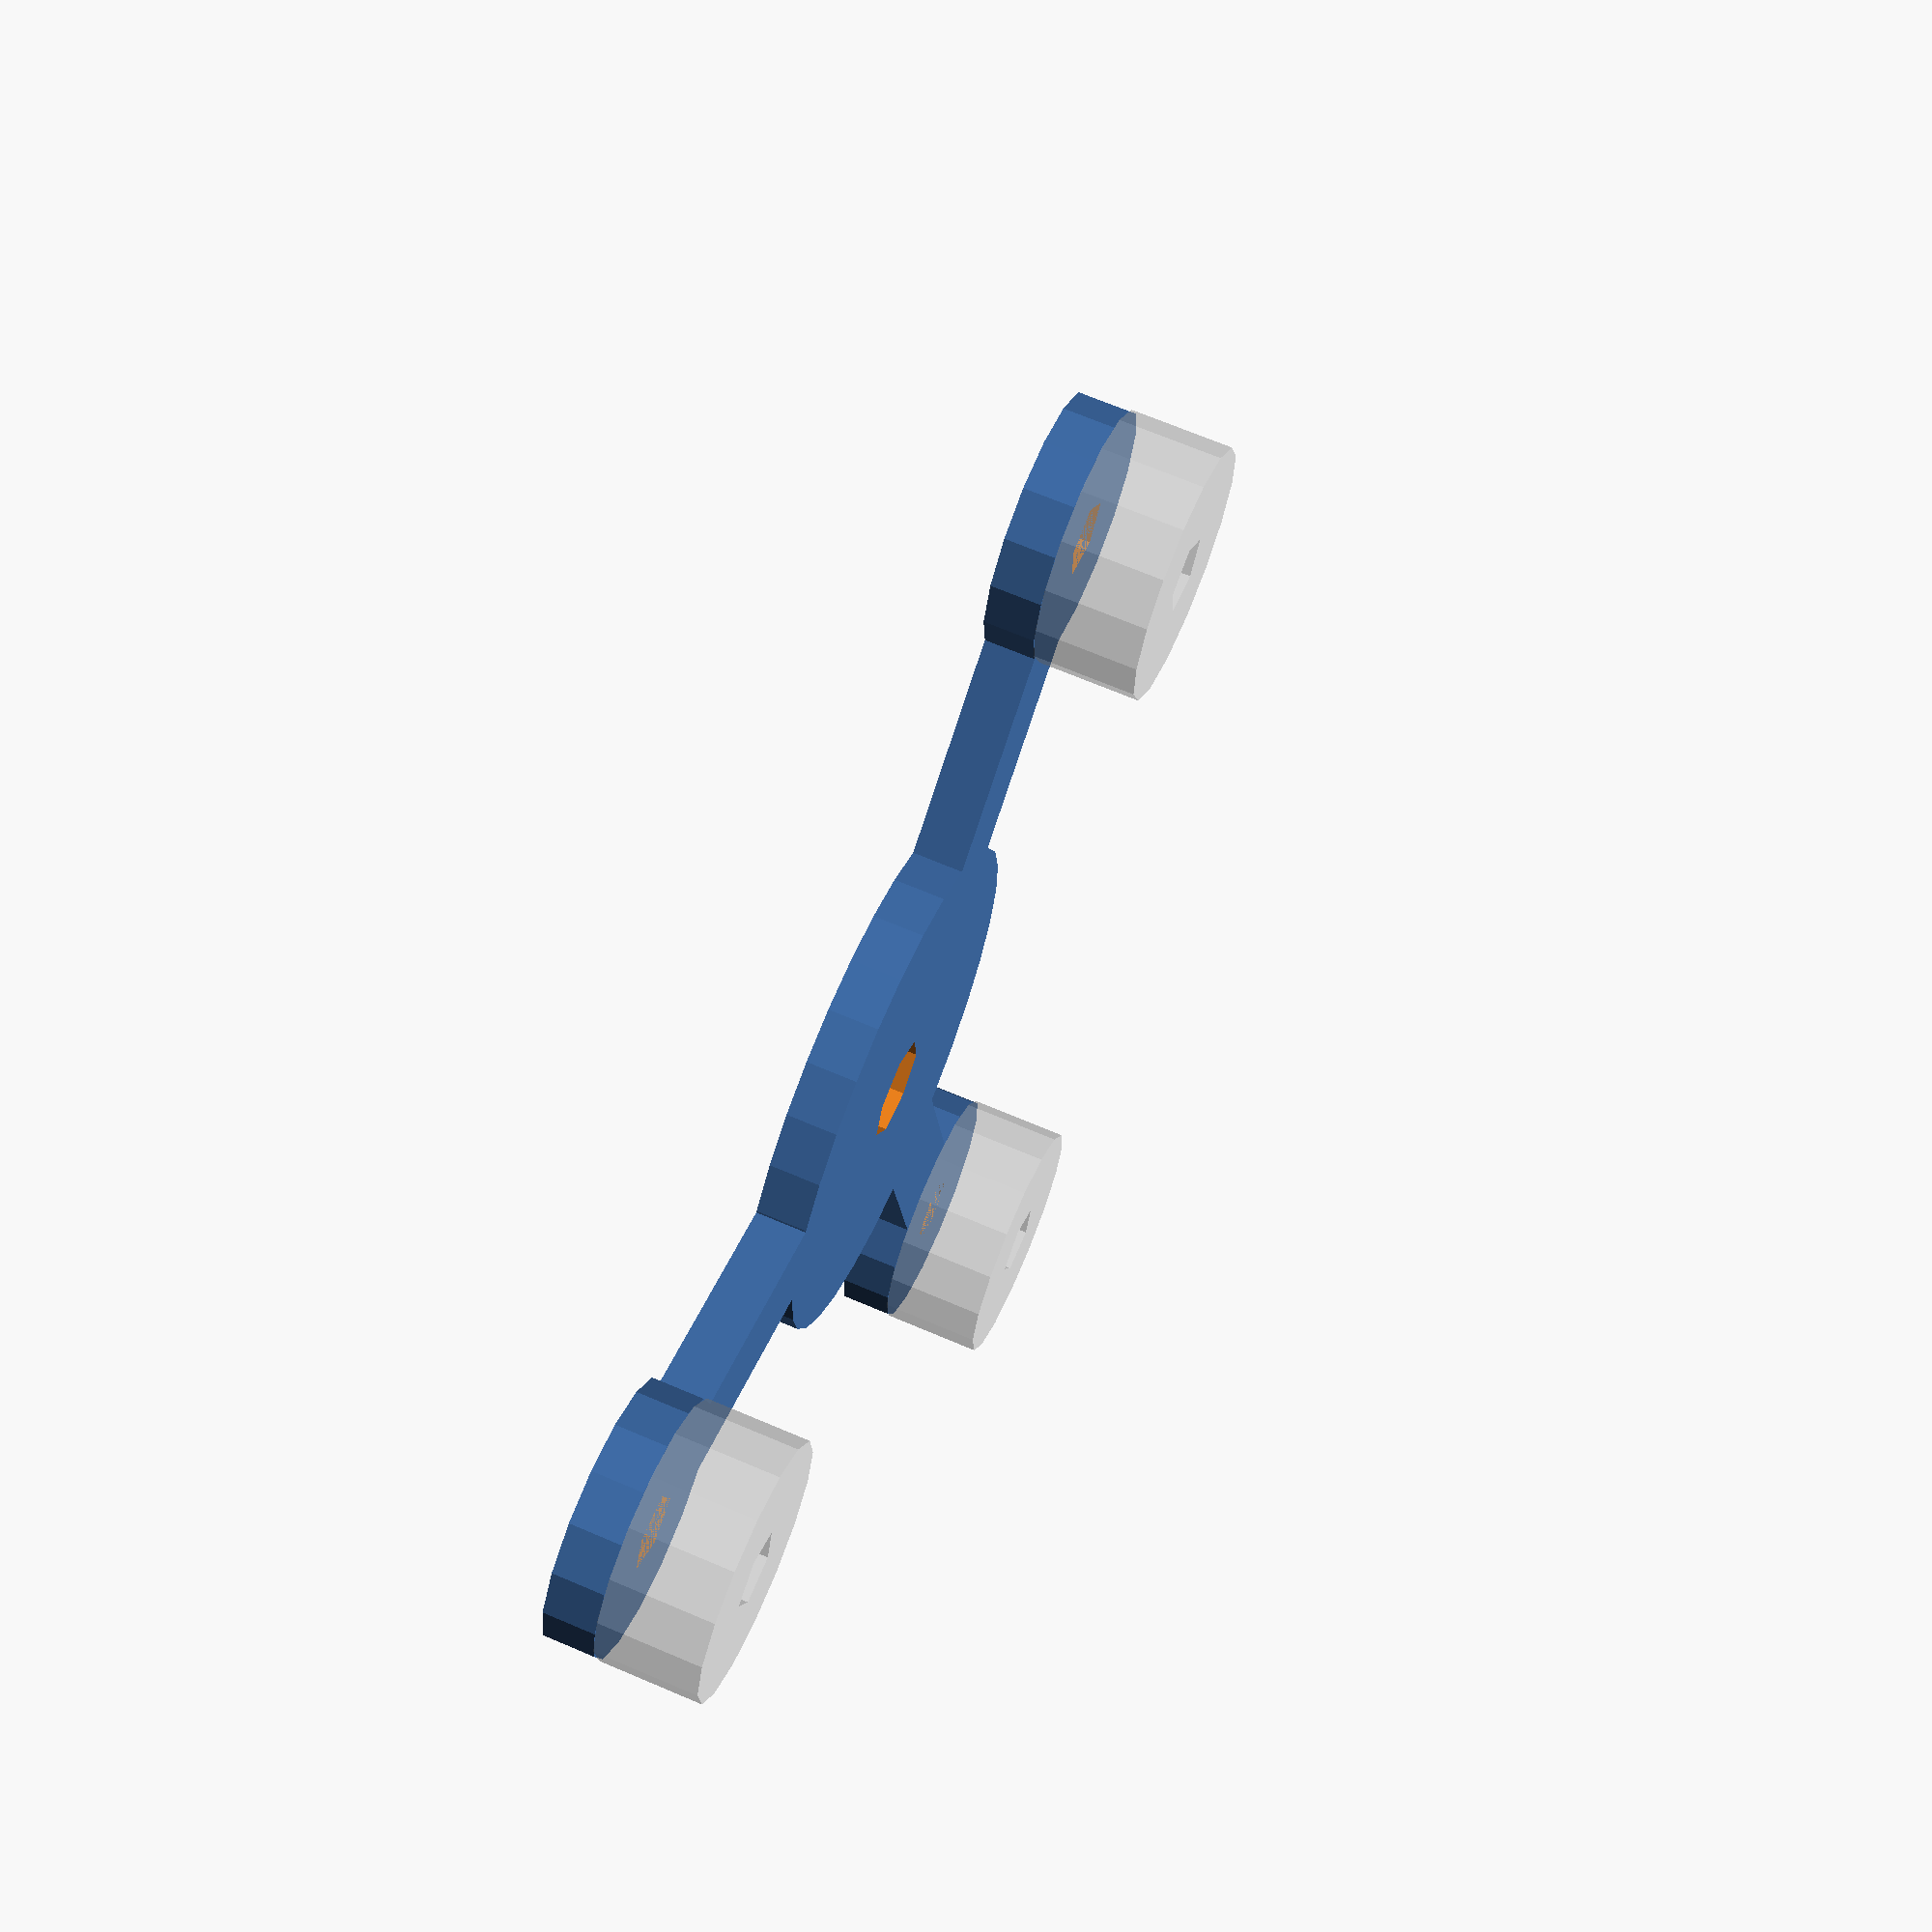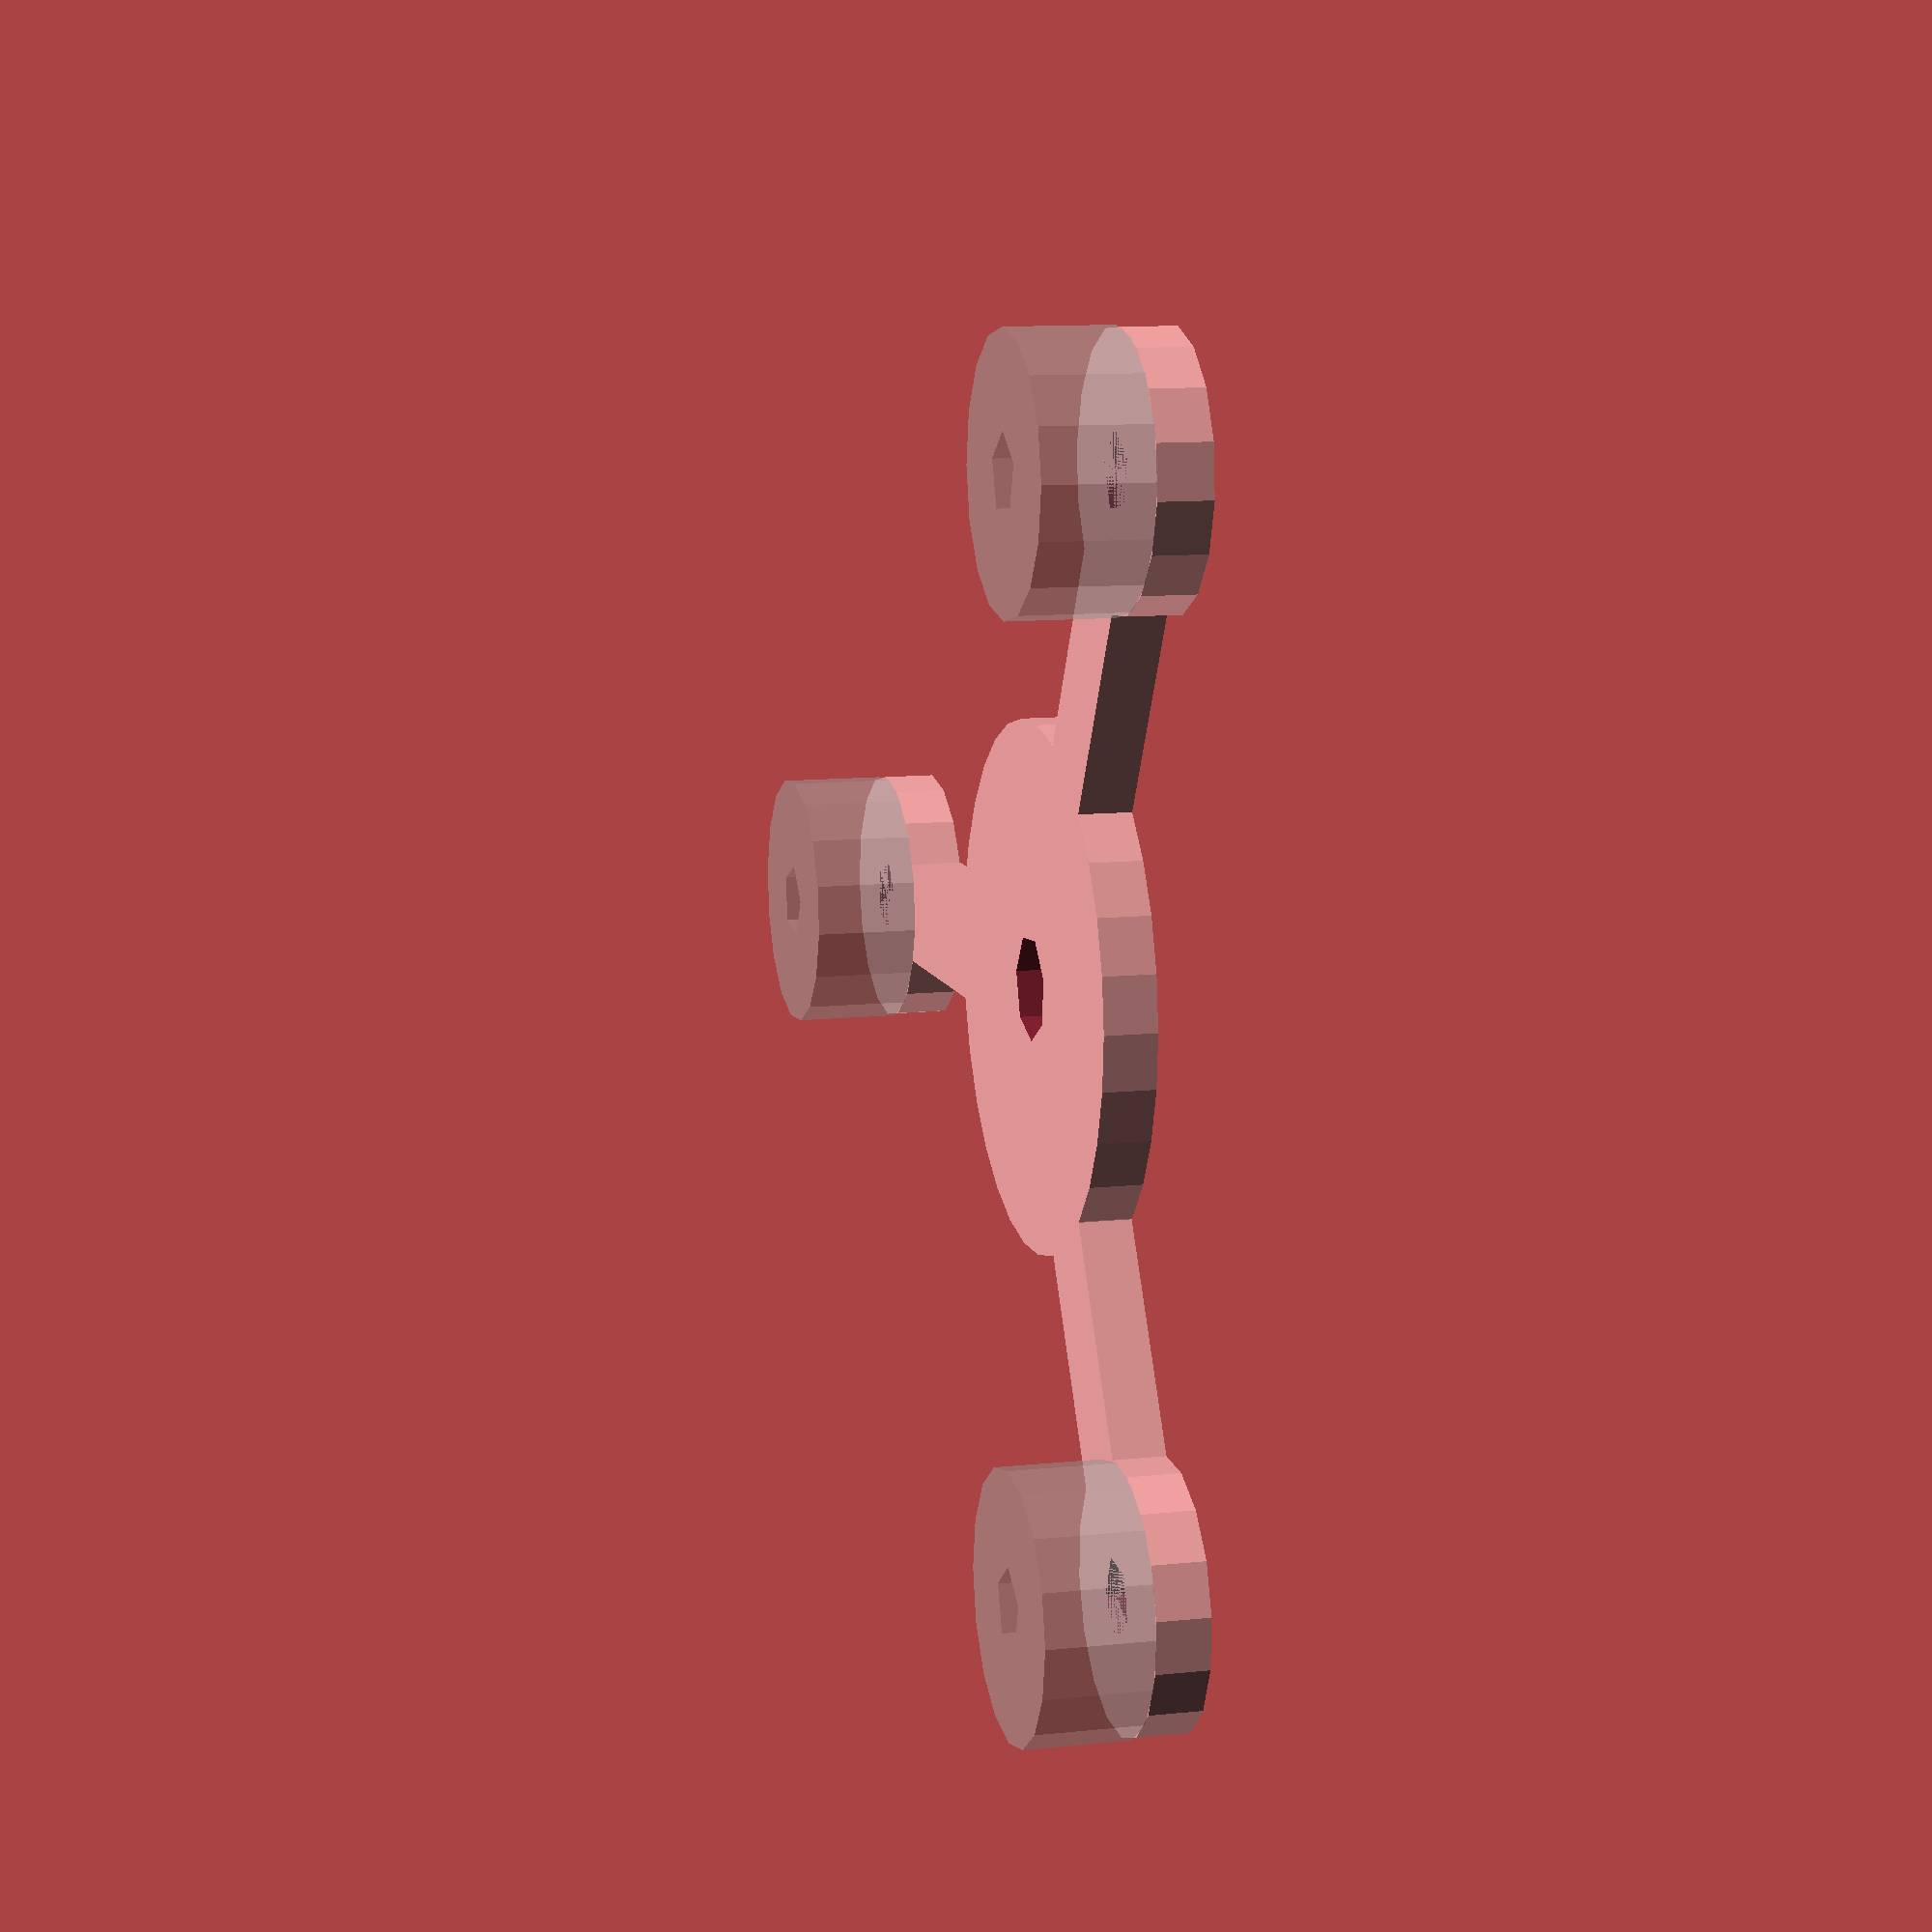
<openscad>

bearing_diameter = 10;
bearing_bore_diameter = 3;
bearing_height = 4;

wheel_diameter = 90;
wheel_bore_diameter = 3;
wheel_height = 10;

frame_thickness = 2;





//wheel();

small_wheel();

// for print use rotate
//translate([0, 0, 54]) rotate([0, 90, 0]) rotate([0, 0, 30])
//frame();

module frame(){
	a = wheel_diameter/2 + 15;
	b = wheel_diameter/4 + 20;

	translate([0,0,-6]){
		difference(){
			union(){
				cylinder(r=wheel_bore_diameter*2, h=frame_thickness, center=true);
				rotate([0,0,-75])
				linear_extrude(height=frame_thickness, center=true)
					polygon(points=[[-6,0],[0,-6],[a,15],[15,a]]);
			}
			cylinder(r=wheel_bore_diameter/2, h=frame_thickness, center=true);
		}
	}


	rotate([0, 0, -30])
	translate([(wheel_diameter/2)/2 + 0.7 ,0 , 5.5]){
		difference(){
			union(){
				cylinder(r=wheel_bore_diameter*2, h=frame_thickness, center=true);
				rotate([0,0,-45])
				linear_extrude(height=frame_thickness, center=true)
					polygon(points=[[-6,0],[0,-6],[b,0],[0,b]]);
			}
			cylinder(r=wheel_bore_diameter/2, h=frame_thickness, center=true);
		}
	}

	#rotate([0, 0, -30])
	translate([a - 7 ,0 , 3]){

		cube(size=[frame_thickness, 64, 20], center=true);
	}
	
}


module small_wheel(){

	bearings();

	rotate([0, 0, -30]) 
		small_wheel_arm();
	
	translate([wheel_diameter/2 - bearing_diameter/2,0,0])
	rotate([0, 0, -150]) 
	small_wheel_arm();

	rotate([0, 0, -60])
	translate([wheel_diameter/2 - bearing_diameter/2,0,0])
	rotate([0, 0, 150]) 
	small_wheel_arm();

	rotate([0, 0, -30])
	translate([(wheel_diameter/2)/2 + 0.7 ,0,3])	
		difference(){
			cylinder(r=10, h=2, center=true);
			cylinder(r=2, h=5, center=true);
		}
	

	module small_wheel_arm(){
		translate([0,0,3]){
			difference(){
				cylinder(r=bearing_diameter/2, h=2, center=true);
				cylinder(r=bearing_bore_diameter/2, h=2, center=true);
			}

			translate([wheel_diameter/8,0,0])
				cube(size=[wheel_diameter/4 - 6 , 4, 2], center=true);

		}		
	}

	module bearings(){
		%bearing();

		%translate([wheel_diameter/2 - bearing_diameter/2, 0, 0])
			bearing();

		%rotate([0, 0, -60])
		translate([wheel_diameter/2 - bearing_diameter/2, 0, 0])
			bearing();
	}
	
	module bearing(){
		difference(){
			cylinder(r=bearing_diameter/2, h=bearing_height, center=true);
			cylinder(r=bearing_bore_diameter/2, h=bearing_height+1, center=true);
		}
	}
}


module wheel(){
	difference(){
		union(){
			translate([0, 0, -3.25]) {
				difference(){
					cylinder(r=wheel_diameter/2 + 0.75, h=1.5, center=true);
					cylinder(r=wheel_diameter/2 - 4, h=2, center=true);
				}
			}
				

			grooves();	
		}
		cylinder(r=2, h=10, center=true);
	}

	module grooves(){
		difference(){

			union(){
				groove();

				rotate([0, 0, 60])
					groove();

				rotate([0, 0, -60])
					groove();
			}

			translate([0, 0, 2.5])
			cylinder(r=12.5, h=10, center=true);
		}
	}	

	module groove(){
		difference() {
			translate([0, 0, -1])
			cube(size=[wheel_diameter, bearing_diameter+4+0.5, bearing_height+2], center=true);

			cube(size=[wheel_diameter+10, bearing_diameter+0.5, bearing_height+1], center=true);
		}
		
	}
}
</openscad>
<views>
elev=111.5 azim=308.0 roll=66.9 proj=p view=solid
elev=348.7 azim=271.4 roll=255.7 proj=p view=solid
</views>
